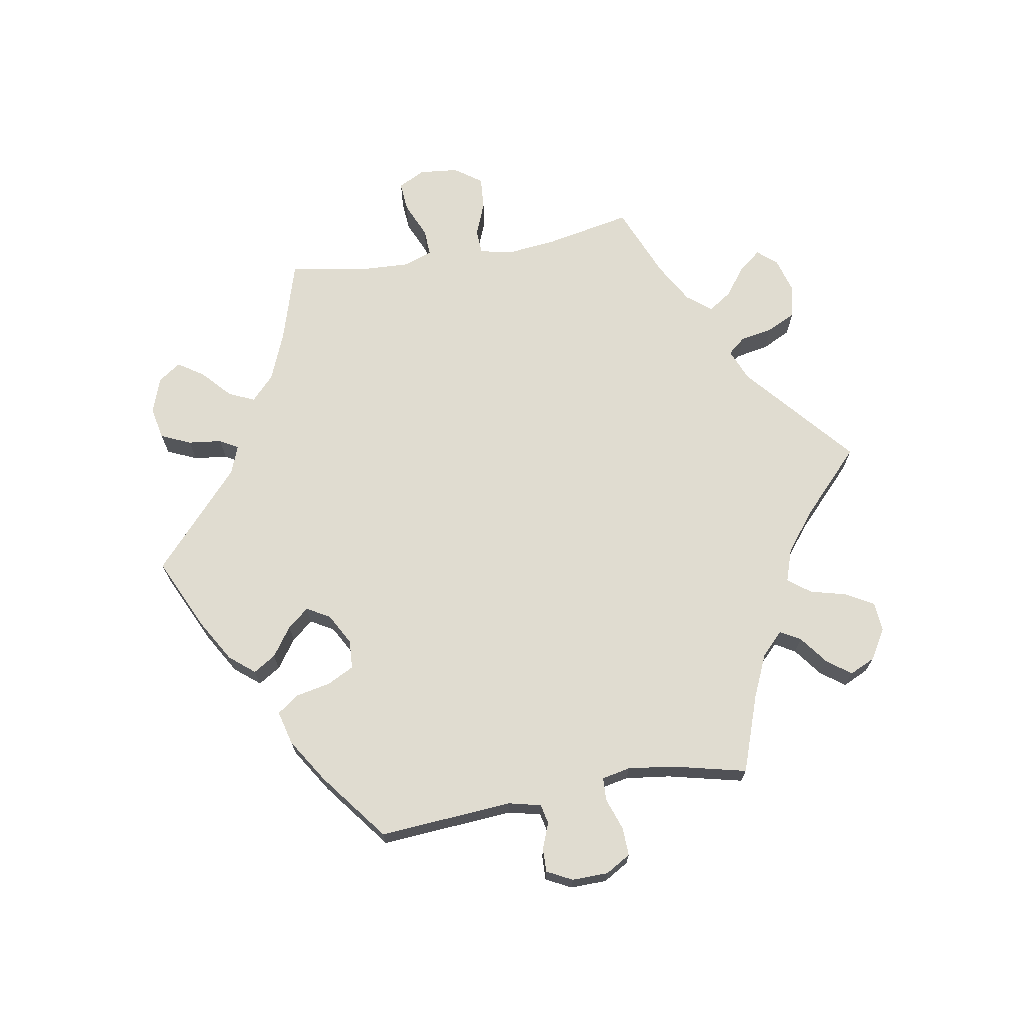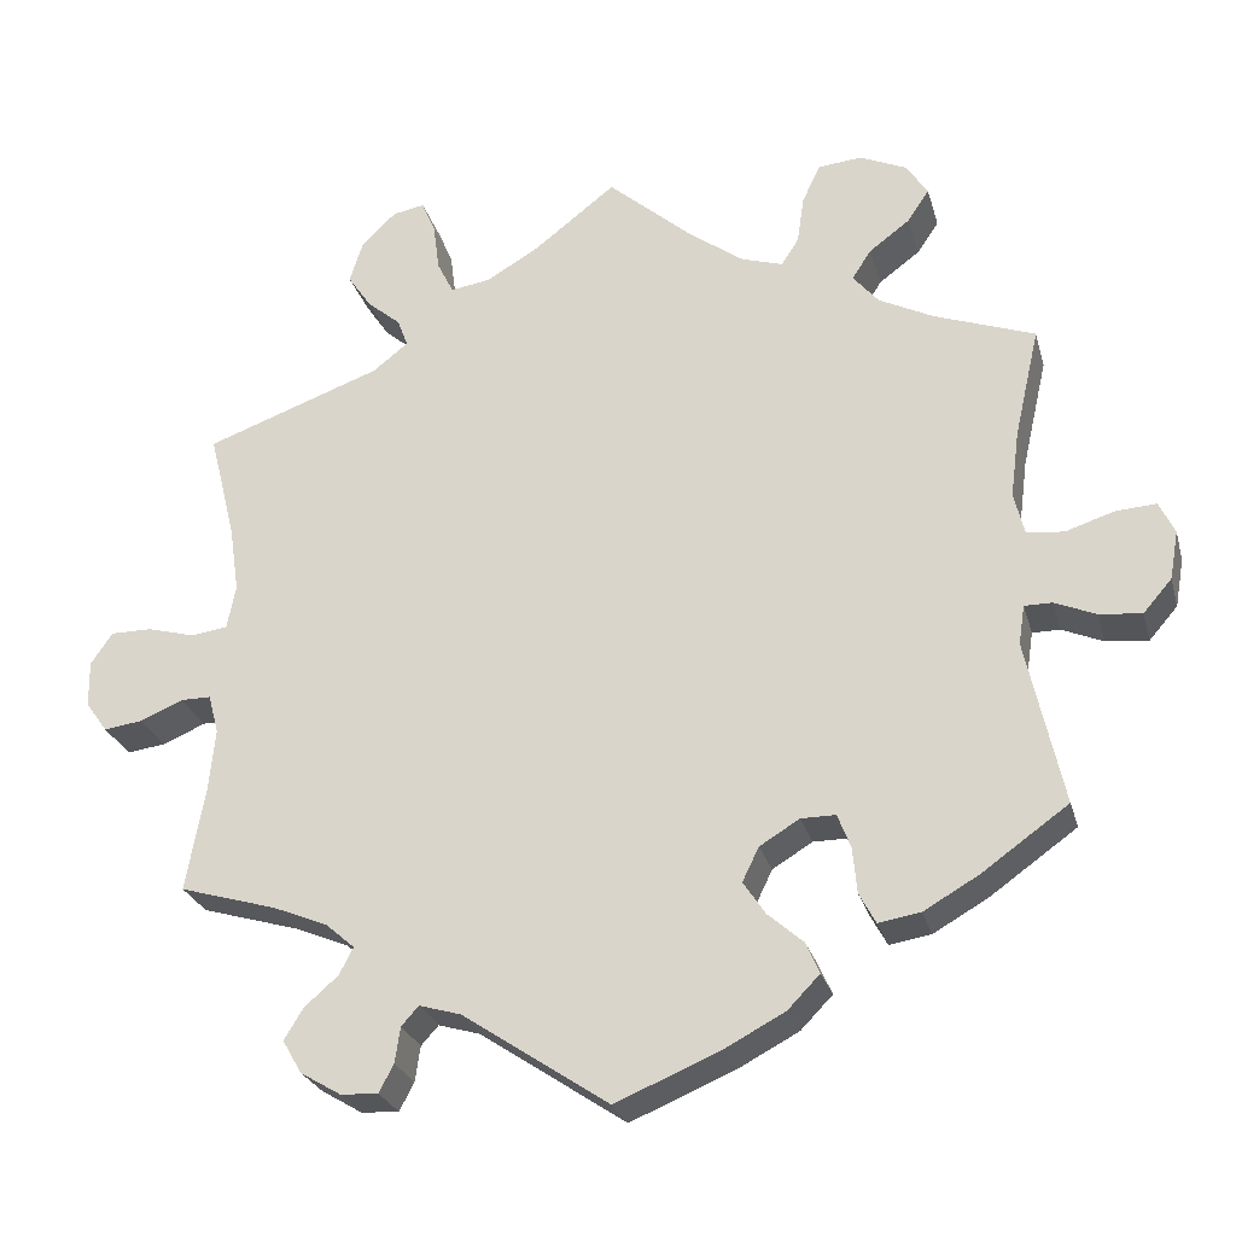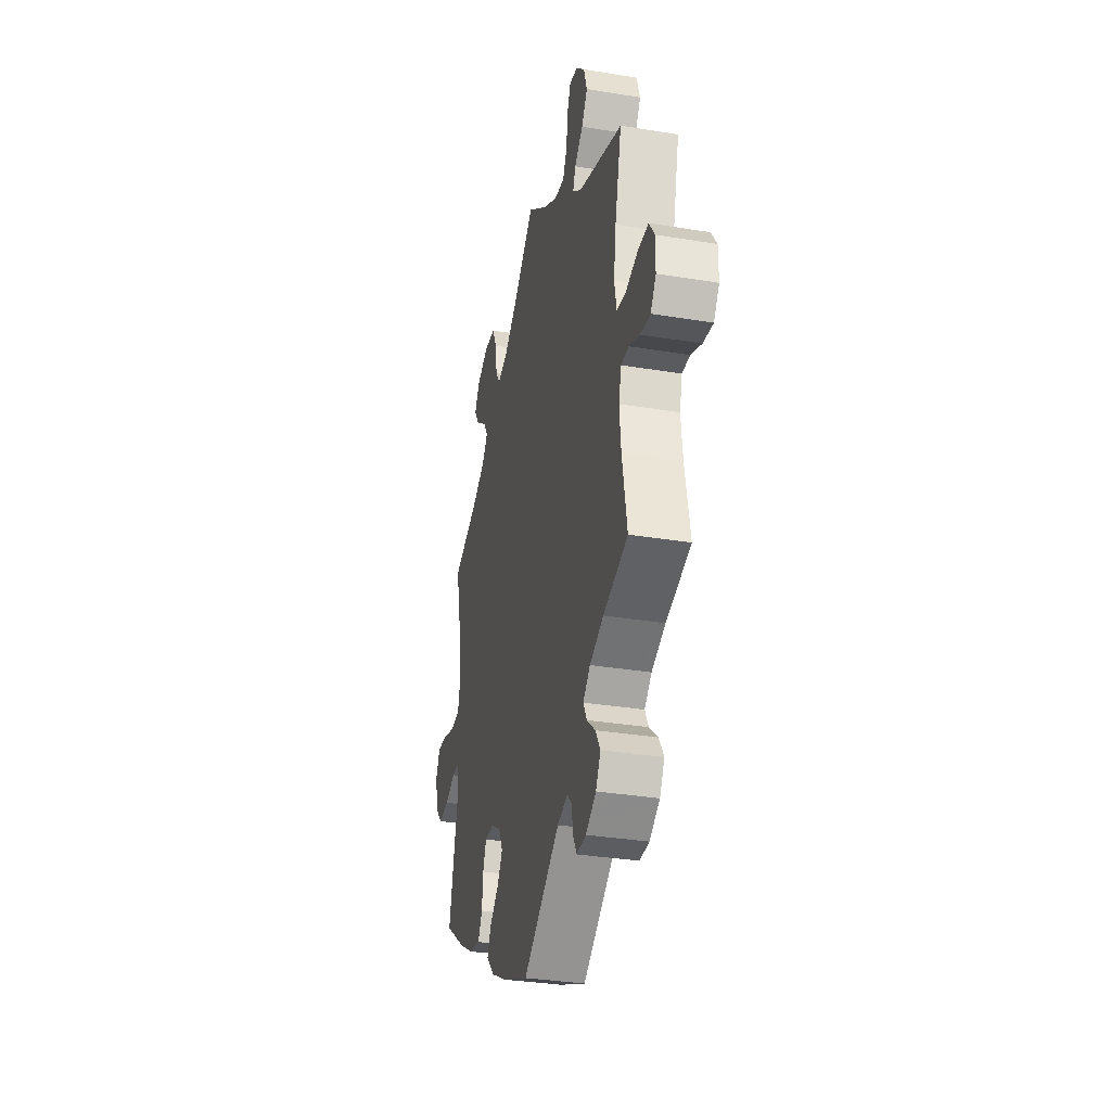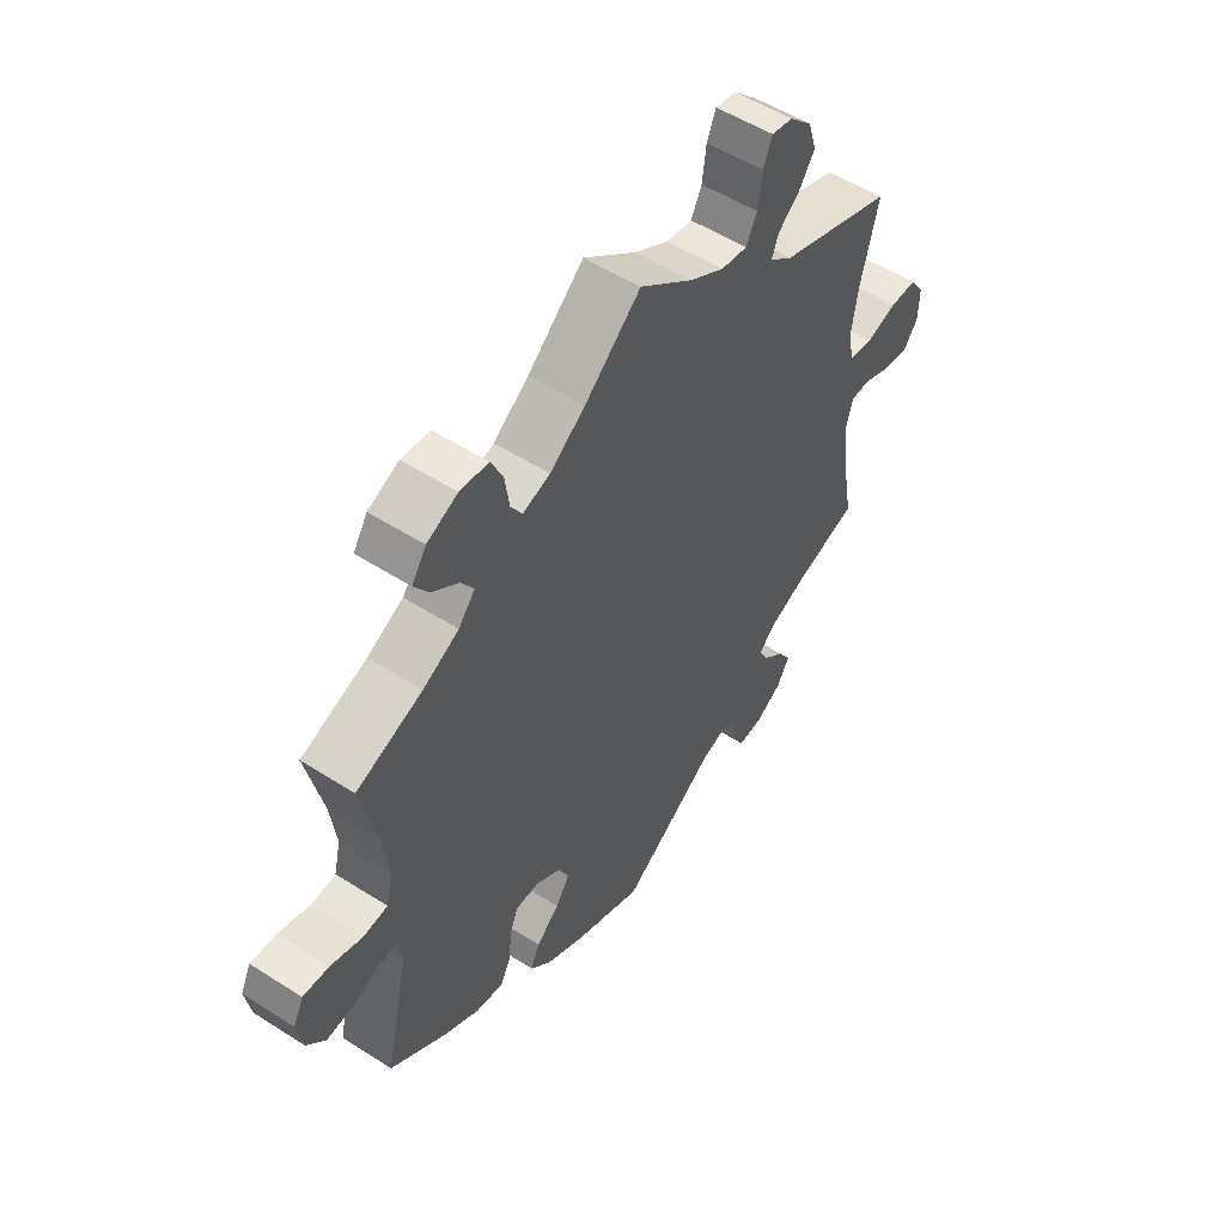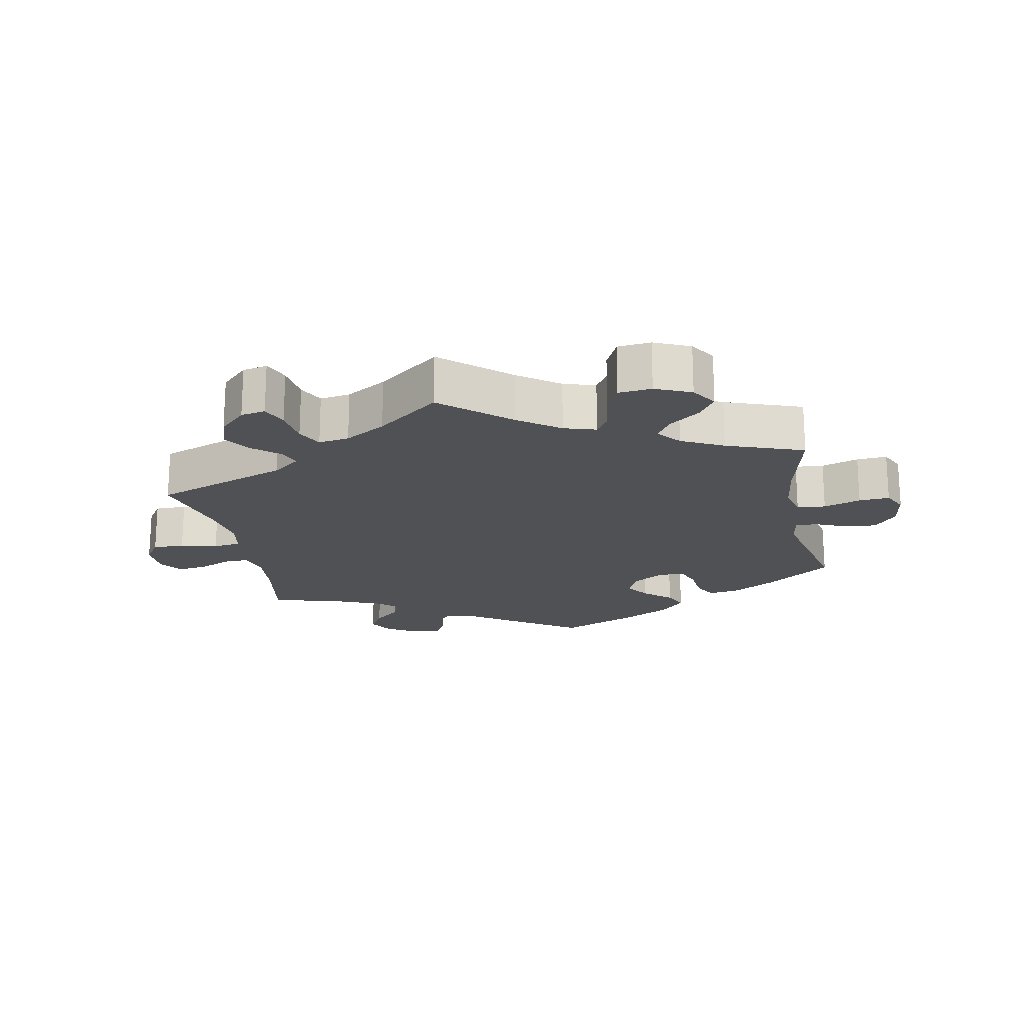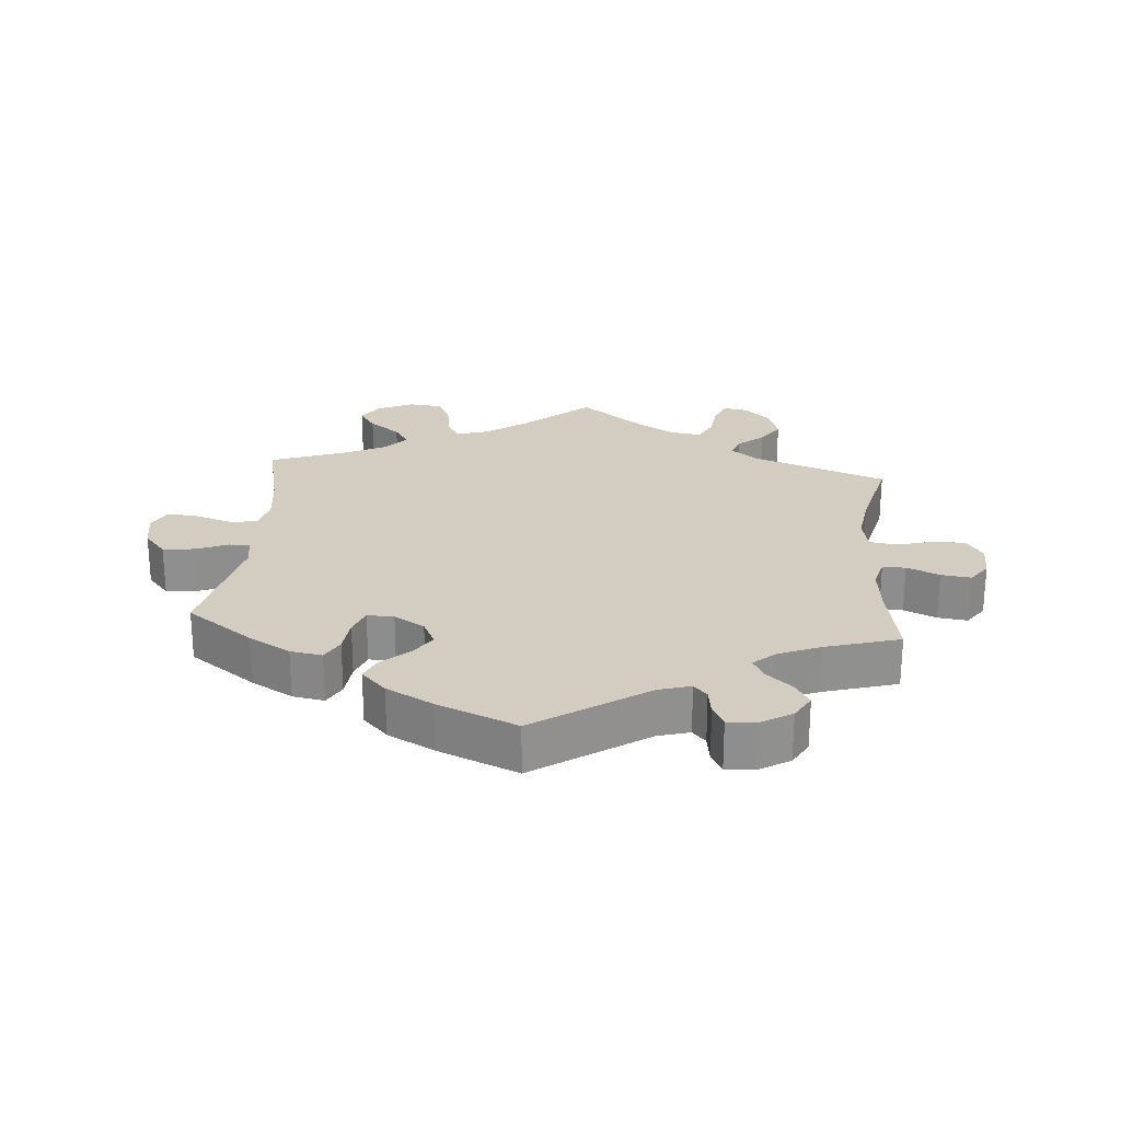
<metadata>
{"format":"obj","ext":"obj","renderer":"f3d","projection":"perspective","resolution":1024,"background":"white","views":[{"elev":69.7,"azim":-160.1,"up":"+Y"},{"elev":-26.1,"azim":14.6,"up":"+Z"},{"elev":-33.1,"azim":-102.8,"up":"+Z"},{"elev":53.3,"azim":124.4,"up":"+Z"},{"elev":-19.5,"azim":11.2,"up":"+Y"},{"elev":24.7,"azim":-175.3,"up":"+Y"}]}
</metadata>
<code>
v -0.479 0.07 -0.168
v -0.472 0.07 -0.097
v -0.484 0.07 -0.052
v -0.519 0.07 -0.052
v -0.568 0.07 -0.073
v -0.613 0.07 -0.079
v -0.638 0.07 -0.044
v -0.639 0.07 0.009
v -0.614 0.07 0.046
v -0.566 0.07 0.046
v -0.511 0.07 0.031
v -0.469 0.07 0.037
v -0.459 0.07 0.088
v -0.47 0.07 0.163
v -0.501 0.07 0.289
v -0.298 0.07 0.362
v -0.257 0.07 0.394
v -0.269 0.07 0.426
v -0.308 0.07 0.459
v -0.335 0.07 0.499
v -0.32 0.07 0.547
v -0.28 0.07 0.586
v -0.243 0.07 0.593
v -0.227 0.07 0.555
v -0.22 0.07 0.5
v -0.201 0.07 0.462
v -0.155 0.07 0.469
v -0.094 0.07 0.505
v 0 0.07 0.578
v 0.099 0.07 0.492
v 0.161 0.07 0.447
v 0.209 0.07 0.432
v 0.229 0.07 0.463
v 0.237 0.07 0.518
v 0.258 0.07 0.562
v 0.308 0.07 0.567
v 0.362 0.07 0.543
v 0.387 0.07 0.505
v 0.362 0.07 0.468
v 0.315 0.07 0.433
v 0.293 0.07 0.399
v 0.322 0.07 0.364
v 0.385 0.07 0.332
v 0.501 0.07 0.29
v 0.472 0.07 0.163
v 0.462 0.07 0.086
v 0.474 0.07 0.037
v 0.517 0.07 0.033
v 0.573 0.07 0.051
v 0.619 0.07 0.054
v 0.637 0.07 0.017
v 0.627 0.07 -0.039
v 0.594 0.07 -0.077
v 0.545 0.07 -0.072
v 0.498 0.07 -0.052
v 0.466 0.07 -0.052
v 0.459 0.07 -0.097
v 0.501 0.07 -0.288
v 0.401 0.07 -0.359
v 0.338 0.07 -0.395
v 0.29 0.07 -0.403
v 0.271 0.07 -0.368
v 0.266 0.07 -0.315
v 0.251 0.07 -0.276
v 0.211 0.07 -0.276
v 0.165 0.07 -0.304
v 0.146 0.07 -0.343
v 0.171 0.07 -0.381
v 0.212 0.07 -0.417
v 0.228 0.07 -0.453
v 0.191 0.07 -0.491
v 0.121 0.07 -0.528
v 0.001 0.07 -0.578
v -0.167 0.07 -0.465
v -0.215 0.07 -0.451
v -0.235 0.07 -0.473
v -0.241 0.07 -0.514
v -0.258 0.07 -0.546
v -0.301 0.07 -0.544
v -0.348 0.07 -0.516
v -0.37 0.07 -0.478
v -0.348 0.07 -0.442
v -0.309 0.07 -0.408
v -0.293 0.07 -0.377
v -0.326 0.07 -0.348
v -0.389 0.07 -0.322
v -0.501 0.07 -0.289
v -0.479 0 -0.168
v -0.472 0 -0.097
v -0.484 0 -0.052
v -0.519 0 -0.052
v -0.568 0 -0.073
v -0.613 0 -0.079
v -0.638 0 -0.044
v -0.639 0 0.009
v -0.614 0 0.046
v -0.566 0 0.046
v -0.511 0 0.031
v -0.469 0 0.037
v -0.459 0 0.088
v -0.47 0 0.163
v -0.501 0 0.289
v -0.298 0 0.362
v -0.257 0 0.394
v -0.269 0 0.426
v -0.308 0 0.459
v -0.335 0 0.499
v -0.32 0 0.547
v -0.28 0 0.586
v -0.243 0 0.593
v -0.227 0 0.555
v -0.22 0 0.5
v -0.201 0 0.462
v -0.155 0 0.469
v -0.094 0 0.505
v 0 0 0.578
v 0.099 0 0.492
v 0.161 0 0.447
v 0.209 0 0.432
v 0.229 0 0.463
v 0.237 0 0.518
v 0.258 0 0.562
v 0.308 0 0.567
v 0.362 0 0.543
v 0.387 0 0.505
v 0.362 0 0.468
v 0.315 0 0.433
v 0.293 0 0.399
v 0.322 0 0.364
v 0.385 0 0.332
v 0.501 0 0.29
v 0.472 0 0.163
v 0.462 0 0.086
v 0.474 0 0.037
v 0.517 0 0.033
v 0.573 0 0.051
v 0.619 0 0.054
v 0.637 0 0.017
v 0.627 0 -0.039
v 0.594 0 -0.077
v 0.545 0 -0.072
v 0.498 0 -0.052
v 0.466 0 -0.052
v 0.459 0 -0.097
v 0.501 0 -0.288
v 0.401 0 -0.359
v 0.338 0 -0.395
v 0.29 0 -0.403
v 0.271 0 -0.368
v 0.266 0 -0.315
v 0.251 0 -0.276
v 0.211 0 -0.276
v 0.165 0 -0.304
v 0.146 0 -0.343
v 0.171 0 -0.381
v 0.212 0 -0.417
v 0.228 0 -0.453
v 0.191 0 -0.491
v 0.121 0 -0.528
v 0.001 0 -0.578
v -0.167 0 -0.465
v -0.215 0 -0.451
v -0.235 0 -0.473
v -0.241 0 -0.514
v -0.258 0 -0.546
v -0.301 0 -0.544
v -0.348 0 -0.516
v -0.37 0 -0.478
v -0.348 0 -0.442
v -0.309 0 -0.408
v -0.293 0 -0.377
v -0.326 0 -0.348
v -0.389 0 -0.322
v -0.501 0 -0.289
f 86 87 1
f 85 86 1 2
f 84 85 2 3
f 80 81 82 83
f 80 83 84
f 79 80 84
f 76 77 78 79
f 75 76 79 84
f 74 75 84 3
f 72 73 74 3
f 68 69 70 71
f 67 68 71 72
f 60 61 62 63
f 60 63 64
f 57 58 59 60
f 56 57 60 64
f 52 53 54 55
f 52 55 56
f 51 52 56
f 48 49 50 51
f 47 48 51 56
f 46 47 56 64
f 43 44 45
f 42 43 45 46
f 41 42 46 64
f 37 38 39 40
f 37 40 41
f 36 37 41
f 33 34 35 36
f 32 33 36 41
f 31 32 41 64
f 28 29 30
f 27 28 30 31
f 26 27 31 64
f 22 23 24 25
f 22 25 26
f 18 19 20 21
f 18 21 22 26
f 14 15 16
f 13 14 16 17
f 12 13 17
f 8 9 10 11
f 8 11 12
f 7 8 12
f 4 5 6 7
f 3 4 7 12
f 67 72 3 12
f 18 26 64 65
f 17 18 65 66
f 12 17 66 67
f 88 174 173
f 89 88 173 172
f 90 89 172 171
f 170 169 168 167
f 171 170 167
f 171 167 166
f 166 165 164 163
f 171 166 163 162
f 90 171 162 161
f 90 161 160 159
f 158 157 156 155
f 159 158 155 154
f 150 149 148 147
f 151 150 147
f 147 146 145 144
f 151 147 144 143
f 142 141 140 139
f 143 142 139
f 143 139 138
f 138 137 136 135
f 143 138 135 134
f 151 143 134 133
f 132 131 130
f 133 132 130 129
f 151 133 129 128
f 127 126 125 124
f 128 127 124
f 128 124 123
f 123 122 121 120
f 128 123 120 119
f 151 128 119 118
f 117 116 115
f 118 117 115 114
f 151 118 114 113
f 112 111 110 109
f 113 112 109
f 108 107 106 105
f 113 109 108 105
f 103 102 101
f 104 103 101 100
f 104 100 99
f 98 97 96 95
f 99 98 95
f 99 95 94
f 94 93 92 91
f 99 94 91 90
f 99 90 159 154
f 152 151 113 105
f 153 152 105 104
f 154 153 104 99
f 1 88 89 2
f 2 89 90 3
f 3 90 91 4
f 4 91 92 5
f 5 92 93 6
f 6 93 94 7
f 7 94 95 8
f 8 95 96 9
f 9 96 97 10
f 10 97 98 11
f 11 98 99 12
f 12 99 100 13
f 13 100 101 14
f 14 101 102 15
f 15 102 103 16
f 16 103 104 17
f 17 104 105 18
f 18 105 106 19
f 19 106 107 20
f 20 107 108 21
f 21 108 109 22
f 22 109 110 23
f 23 110 111 24
f 24 111 112 25
f 25 112 113 26
f 26 113 114 27
f 27 114 115 28
f 28 115 116 29
f 29 116 117 30
f 30 117 118 31
f 31 118 119 32
f 32 119 120 33
f 33 120 121 34
f 34 121 122 35
f 35 122 123 36
f 36 123 124 37
f 37 124 125 38
f 38 125 126 39
f 39 126 127 40
f 40 127 128 41
f 41 128 129 42
f 42 129 130 43
f 43 130 131 44
f 44 131 132 45
f 45 132 133 46
f 46 133 134 47
f 47 134 135 48
f 48 135 136 49
f 49 136 137 50
f 50 137 138 51
f 51 138 139 52
f 52 139 140 53
f 53 140 141 54
f 54 141 142 55
f 55 142 143 56
f 56 143 144 57
f 57 144 145 58
f 58 145 146 59
f 59 146 147 60
f 60 147 148 61
f 61 148 149 62
f 62 149 150 63
f 63 150 151 64
f 64 151 152 65
f 65 152 153 66
f 66 153 154 67
f 67 154 155 68
f 68 155 156 69
f 69 156 157 70
f 70 157 158 71
f 71 158 159 72
f 72 159 160 73
f 73 160 161 74
f 74 161 162 75
f 75 162 163 76
f 76 163 164 77
f 77 164 165 78
f 78 165 166 79
f 79 166 167 80
f 80 167 168 81
f 81 168 169 82
f 82 169 170 83
f 83 170 171 84
f 84 171 172 85
f 85 172 173 86
f 86 173 174 87
f 87 174 88 1

</code>
